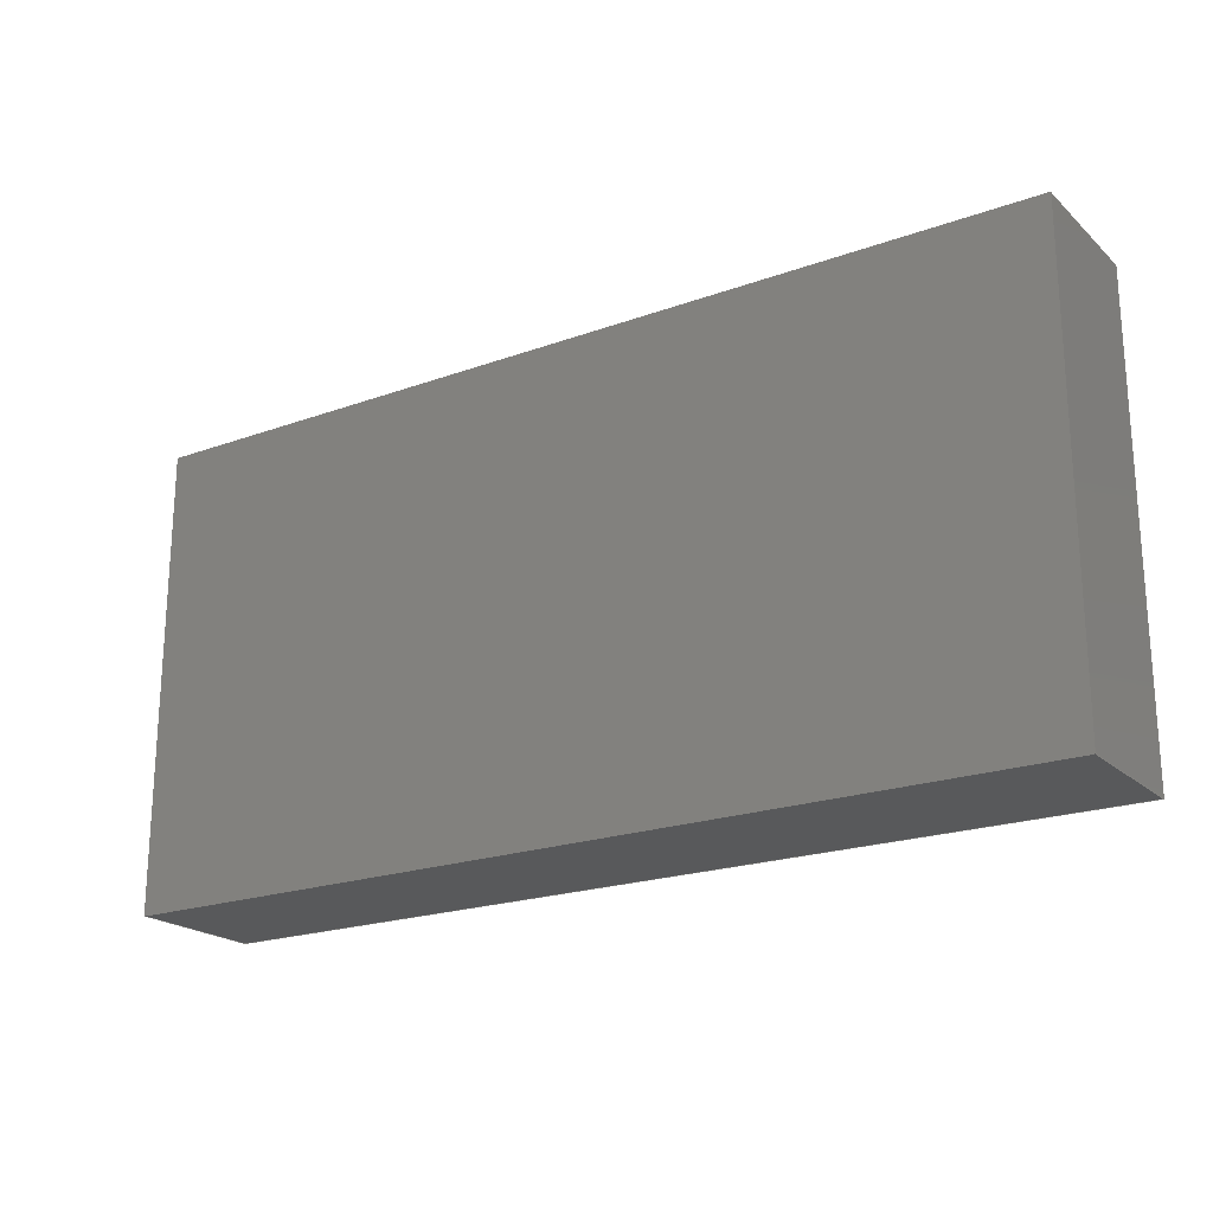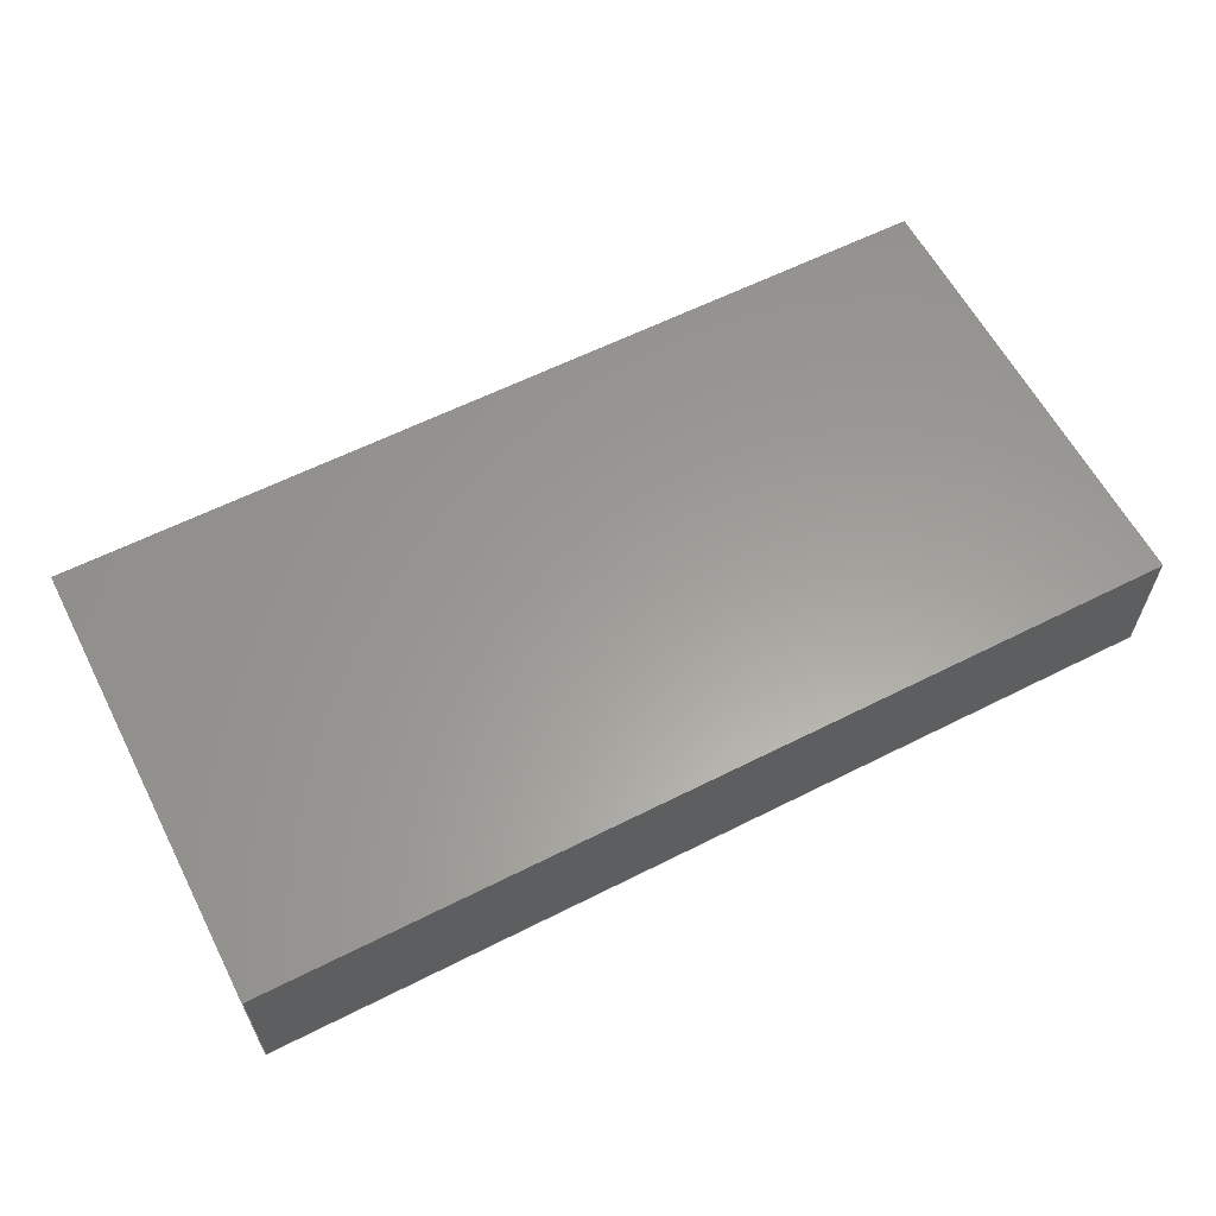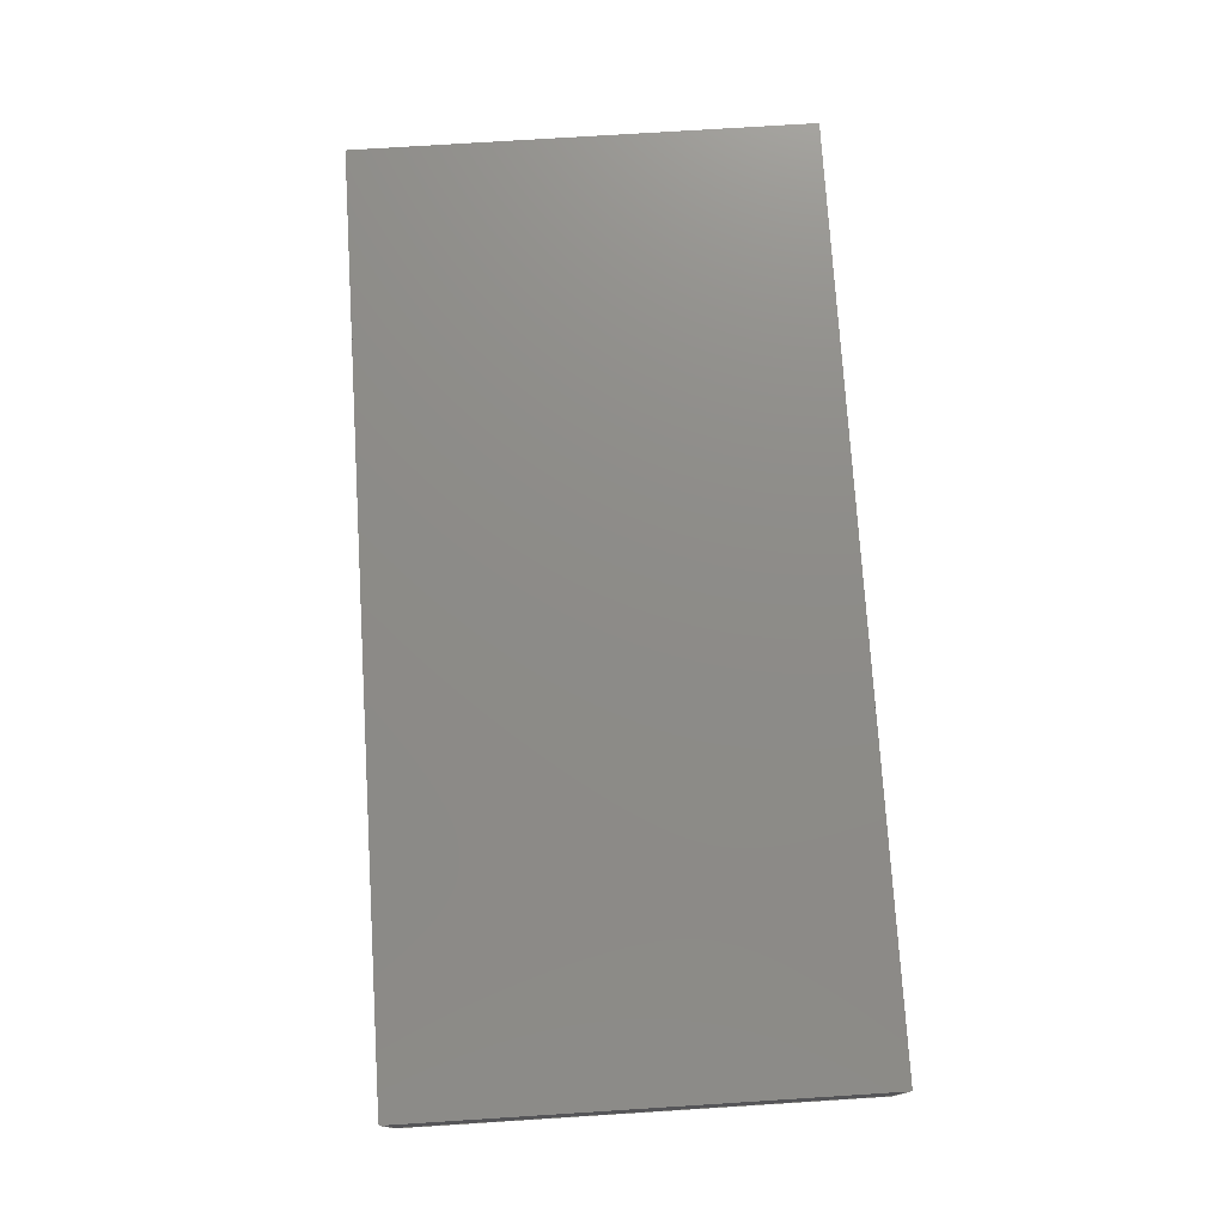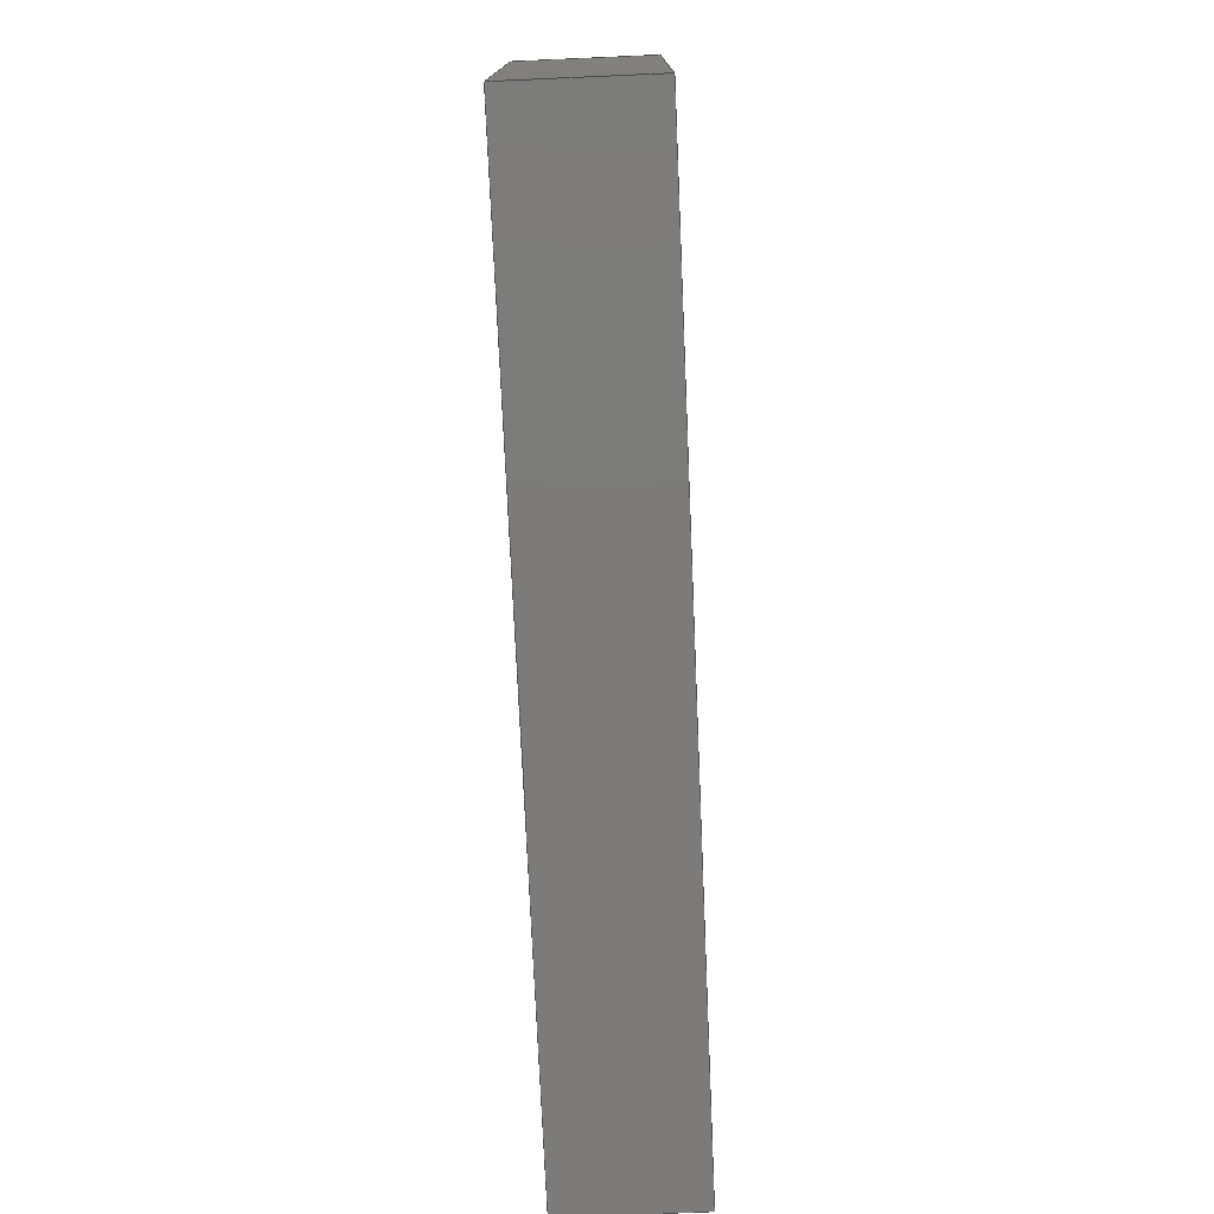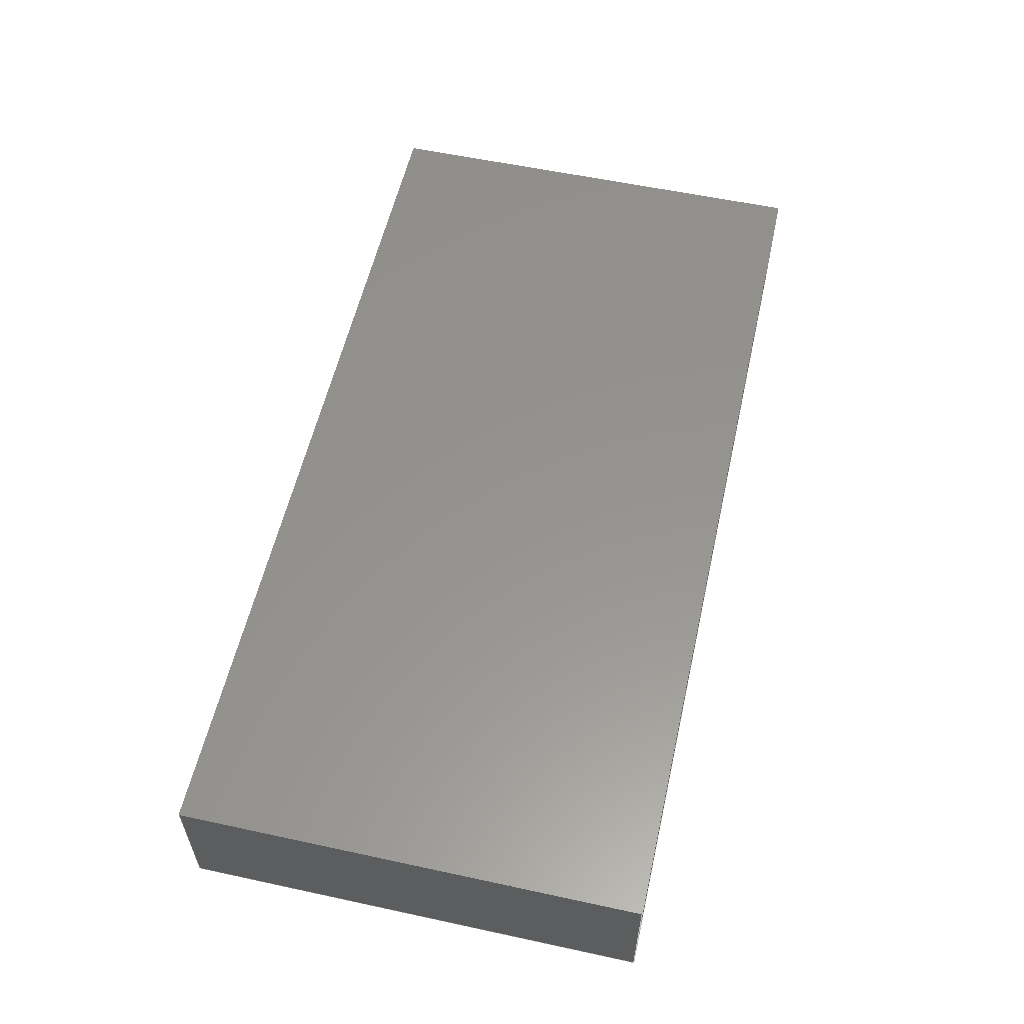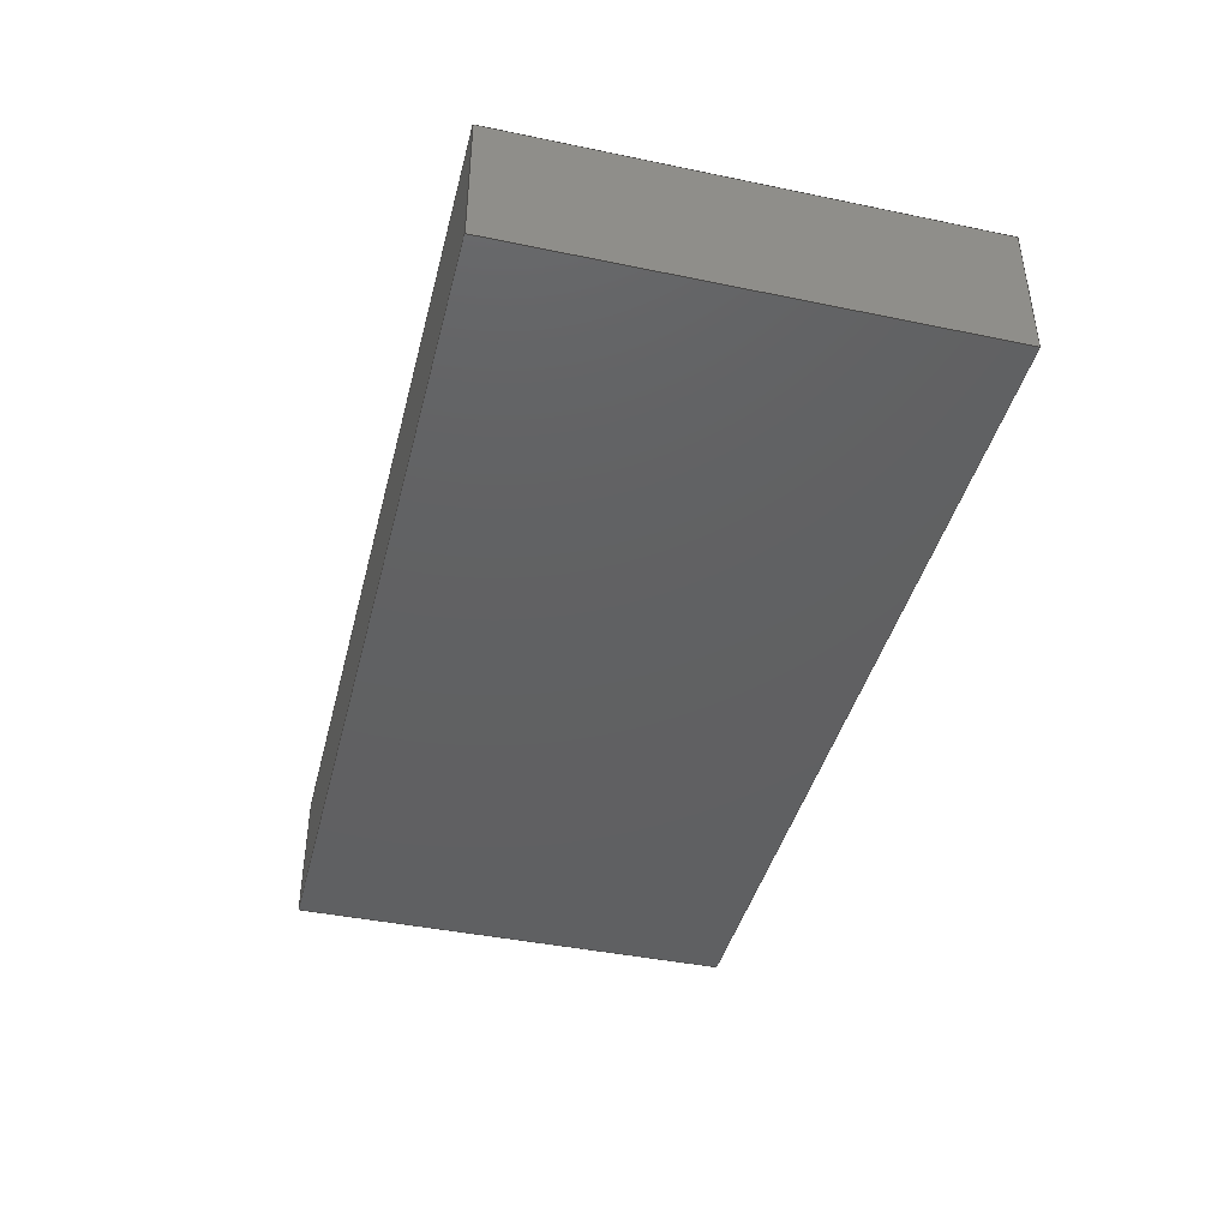
<metadata>
{"format":"step","ext":"step","renderer":"f3d","projection":"perspective","resolution":1024,"background":"white","views":[{"elev":-20.9,"azim":33.0,"up":"+Y"},{"elev":60.5,"azim":-27.3,"up":"+Z"},{"elev":75.3,"azim":86.4,"up":"+Z"},{"elev":-74.9,"azim":92.5,"up":"+Y"},{"elev":56.9,"azim":-77.3,"up":"+Z"},{"elev":-42.0,"azim":76.0,"up":"+Z"}]}
</metadata>
<code>
ISO-10303-21;
DATA;
#1=SHAPE_REPRESENTATION_RELATIONSHIP('','',#106,#2);
#2=ADVANCED_BREP_SHAPE_REPRESENTATION('',(#104),#168);
#3=ORIENTED_EDGE('',*,*,#27,.T.);
#4=ORIENTED_EDGE('',*,*,#28,.F.);
#5=ORIENTED_EDGE('',*,*,#29,.F.);
#6=ORIENTED_EDGE('',*,*,#30,.T.);
#7=ORIENTED_EDGE('',*,*,#31,.F.);
#8=ORIENTED_EDGE('',*,*,#30,.F.);
#9=ORIENTED_EDGE('',*,*,#32,.T.);
#10=ORIENTED_EDGE('',*,*,#33,.T.);
#11=ORIENTED_EDGE('',*,*,#34,.F.);
#12=ORIENTED_EDGE('',*,*,#33,.F.);
#13=ORIENTED_EDGE('',*,*,#35,.T.);
#14=ORIENTED_EDGE('',*,*,#36,.T.);
#15=ORIENTED_EDGE('',*,*,#37,.T.);
#16=ORIENTED_EDGE('',*,*,#36,.F.);
#17=ORIENTED_EDGE('',*,*,#38,.F.);
#18=ORIENTED_EDGE('',*,*,#28,.T.);
#19=ORIENTED_EDGE('',*,*,#29,.T.);
#20=ORIENTED_EDGE('',*,*,#38,.T.);
#21=ORIENTED_EDGE('',*,*,#35,.F.);
#22=ORIENTED_EDGE('',*,*,#32,.F.);
#23=ORIENTED_EDGE('',*,*,#27,.F.);
#24=ORIENTED_EDGE('',*,*,#31,.T.);
#25=ORIENTED_EDGE('',*,*,#34,.T.);
#26=ORIENTED_EDGE('',*,*,#37,.F.);
#27=EDGE_CURVE('',#39,#40,#47,.T.);
#28=EDGE_CURVE('',#41,#40,#48,.T.);
#29=EDGE_CURVE('',#42,#41,#49,.T.);
#30=EDGE_CURVE('',#42,#39,#50,.T.);
#31=EDGE_CURVE('',#39,#43,#51,.T.);
#32=EDGE_CURVE('',#42,#44,#52,.T.);
#33=EDGE_CURVE('',#44,#43,#53,.T.);
#34=EDGE_CURVE('',#43,#45,#54,.T.);
#35=EDGE_CURVE('',#44,#46,#55,.T.);
#36=EDGE_CURVE('',#46,#45,#56,.T.);
#37=EDGE_CURVE('',#40,#45,#57,.T.);
#38=EDGE_CURVE('',#41,#46,#58,.T.);
#39=VERTEX_POINT('',#143);
#40=VERTEX_POINT('',#144);
#41=VERTEX_POINT('',#146);
#42=VERTEX_POINT('',#148);
#43=VERTEX_POINT('',#152);
#44=VERTEX_POINT('',#154);
#45=VERTEX_POINT('',#158);
#46=VERTEX_POINT('',#160);
#47=LINE('',#142,#59);
#48=LINE('',#145,#60);
#49=LINE('',#147,#61);
#50=LINE('',#149,#62);
#51=LINE('',#151,#63);
#52=LINE('',#153,#64);
#53=LINE('',#155,#65);
#54=LINE('',#157,#66);
#55=LINE('',#159,#67);
#56=LINE('',#161,#68);
#57=LINE('',#163,#69);
#58=LINE('',#164,#70);
#59=VECTOR('',#118,1);
#60=VECTOR('',#119,1);
#61=VECTOR('',#120,1);
#62=VECTOR('',#121,1);
#63=VECTOR('',#124,1);
#64=VECTOR('',#125,1);
#65=VECTOR('',#126,1);
#66=VECTOR('',#129,1);
#67=VECTOR('',#130,1);
#68=VECTOR('',#131,1);
#69=VECTOR('',#134,1);
#70=VECTOR('',#135,1);
#71=EDGE_LOOP('',(#3,#4,#5,#6));
#72=EDGE_LOOP('',(#7,#8,#9,#10));
#73=EDGE_LOOP('',(#11,#12,#13,#14));
#74=EDGE_LOOP('',(#15,#16,#17,#18));
#75=EDGE_LOOP('',(#19,#20,#21,#22));
#76=EDGE_LOOP('',(#23,#24,#25,#26));
#77=FACE_BOUND('',#71,.T.);
#78=FACE_BOUND('',#72,.T.);
#79=FACE_BOUND('',#73,.T.);
#80=FACE_BOUND('',#74,.T.);
#81=FACE_BOUND('',#75,.T.);
#82=FACE_BOUND('',#76,.T.);
#83=PLANE('',#108);
#84=PLANE('',#109);
#85=PLANE('',#110);
#86=PLANE('',#111);
#87=PLANE('',#112);
#88=PLANE('',#113);
#89=ADVANCED_FACE('',(#77),#83,.F.);
#90=ADVANCED_FACE('',(#78),#84,.T.);
#91=ADVANCED_FACE('',(#79),#85,.T.);
#92=ADVANCED_FACE('',(#80),#86,.F.);
#93=ADVANCED_FACE('',(#81),#87,.F.);
#94=ADVANCED_FACE('',(#82),#88,.T.);
#95=CLOSED_SHELL('',(#89,#90,#91,#92,#93,#94));
#96=STYLED_ITEM('',(#97),#104);
#97=PRESENTATION_STYLE_ASSIGNMENT((#98));
#98=SURFACE_STYLE_USAGE(.BOTH.,#99);
#99=SURFACE_SIDE_STYLE('',(#100));
#100=SURFACE_STYLE_FILL_AREA(#101);
#101=FILL_AREA_STYLE('',(#102));
#102=FILL_AREA_STYLE_COLOUR('',#103);
#103=DRAUGHTING_PRE_DEFINED_COLOUR('white');
#104=MANIFOLD_SOLID_BREP('White',#95);
#105=SHAPE_DEFINITION_REPRESENTATION(#173,#106);
#106=SHAPE_REPRESENTATION('White',(#107),#168);
#107=AXIS2_PLACEMENT_3D('',#140,#114,#115);
#108=AXIS2_PLACEMENT_3D('',#141,#116,#117);
#109=AXIS2_PLACEMENT_3D('',#150,#122,#123);
#110=AXIS2_PLACEMENT_3D('',#156,#127,#128);
#111=AXIS2_PLACEMENT_3D('',#162,#132,#133);
#112=AXIS2_PLACEMENT_3D('',#165,#136,#137);
#113=AXIS2_PLACEMENT_3D('',#166,#138,#139);
#114=DIRECTION('',(0,0,1));
#115=DIRECTION('',(1,0,0));
#116=DIRECTION('',(0,-1,0));
#117=DIRECTION('',(0,0,-1));
#118=DIRECTION('',(1,0,0));
#119=DIRECTION('',(0,0,1));
#120=DIRECTION('',(1,0,0));
#121=DIRECTION('',(0,0,1));
#122=DIRECTION('',(-1,0,0));
#123=DIRECTION('',(0,0,1));
#124=DIRECTION('',(0,-1,0));
#125=DIRECTION('',(0,-1,0));
#126=DIRECTION('',(0,0,1));
#127=DIRECTION('',(0,-1,0));
#128=DIRECTION('',(0,0,-1));
#129=DIRECTION('',(1,0,0));
#130=DIRECTION('',(1,0,0));
#131=DIRECTION('',(0,0,1));
#132=DIRECTION('',(-1,0,0));
#133=DIRECTION('',(0,0,1));
#134=DIRECTION('',(0,-1,0));
#135=DIRECTION('',(0,-1,0));
#136=DIRECTION('',(0,0,1));
#137=DIRECTION('',(1,0,0));
#138=DIRECTION('',(0,0,1));
#139=DIRECTION('',(1,0,0));
#140=CARTESIAN_POINT('',(0,0,0));
#141=CARTESIAN_POINT('',(0.1298,0.007276,0.0089));
#142=CARTESIAN_POINT('',(0.1298,0.007276,0.0095));
#143=CARTESIAN_POINT('',(0.1278,0.007276,0.0095));
#144=CARTESIAN_POINT('',(0.1318,0.007276,0.0095));
#145=CARTESIAN_POINT('',(0.1318,0.007276,0.0089));
#146=CARTESIAN_POINT('',(0.1318,0.007276,0.0089));
#147=CARTESIAN_POINT('',(0.1298,0.007276,0.0089));
#148=CARTESIAN_POINT('',(0.1278,0.007276,0.0089));
#149=CARTESIAN_POINT('',(0.1278,0.007276,0.0089));
#150=CARTESIAN_POINT('',(0.1278,0.006276,0.0089));
#151=CARTESIAN_POINT('',(0.1278,0.006276,0.0095));
#152=CARTESIAN_POINT('',(0.1278,0.005276,0.0095));
#153=CARTESIAN_POINT('',(0.1278,0.006276,0.0089));
#154=CARTESIAN_POINT('',(0.1278,0.005276,0.0089));
#155=CARTESIAN_POINT('',(0.1278,0.005276,0.0089));
#156=CARTESIAN_POINT('',(0.1298,0.005276,0.0089));
#157=CARTESIAN_POINT('',(0.1298,0.005276,0.0095));
#158=CARTESIAN_POINT('',(0.1318,0.005276,0.0095));
#159=CARTESIAN_POINT('',(0.1298,0.005276,0.0089));
#160=CARTESIAN_POINT('',(0.1318,0.005276,0.0089));
#161=CARTESIAN_POINT('',(0.1318,0.005276,0.0089));
#162=CARTESIAN_POINT('',(0.1318,0.006276,0.0089));
#163=CARTESIAN_POINT('',(0.1318,0.006276,0.0095));
#164=CARTESIAN_POINT('',(0.1318,0.006276,0.0089));
#165=CARTESIAN_POINT('',(0.08,-0.01172,0.0089));
#166=CARTESIAN_POINT('',(0.08,-0.01172,0.0095));
#167=MECHANICAL_DESIGN_GEOMETRIC_PRESENTATION_REPRESENTATION('',(#96),
#168);
#168=(
GEOMETRIC_REPRESENTATION_CONTEXT(3)
GLOBAL_UNCERTAINTY_ASSIGNED_CONTEXT((#169))
GLOBAL_UNIT_ASSIGNED_CONTEXT((#172,#171,#170))
REPRESENTATION_CONTEXT('White','TOP_LEVEL_ASSEMBLY_PART')
);
#169=UNCERTAINTY_MEASURE_WITH_UNIT(LENGTH_MEASURE(1e-08),#172,
'DISTANCE_ACCURACY_VALUE','Maximum Tolerance applied to model');
#170=(
NAMED_UNIT(*)
SI_UNIT($,.STERADIAN.)
SOLID_ANGLE_UNIT()
);
#171=(
NAMED_UNIT(*)
PLANE_ANGLE_UNIT()
SI_UNIT($,.RADIAN.)
);
#172=(
LENGTH_UNIT()
NAMED_UNIT(*)
SI_UNIT($,.METRE.)
);
#173=PRODUCT_DEFINITION_SHAPE('','',#174);
#174=PRODUCT_DEFINITION('','',#176,#175);
#175=PRODUCT_DEFINITION_CONTEXT('',#182,'design');
#176=PRODUCT_DEFINITION_FORMATION_WITH_SPECIFIED_SOURCE('','',#178,
 .NOT_KNOWN.);
#177=PRODUCT_RELATED_PRODUCT_CATEGORY('','',(#178));
#178=PRODUCT('White','White','White',(#180));
#179=PRODUCT_CATEGORY('','');
#180=PRODUCT_CONTEXT('',#182,'mechanical');
#181=APPLICATION_PROTOCOL_DEFINITION('international standard',
'ap242_managed_model_based_3d_engineering',2011,#182);
#182=APPLICATION_CONTEXT('managed model based 3d engineering');
ENDSEC;
END-ISO-10303-21;

</code>
